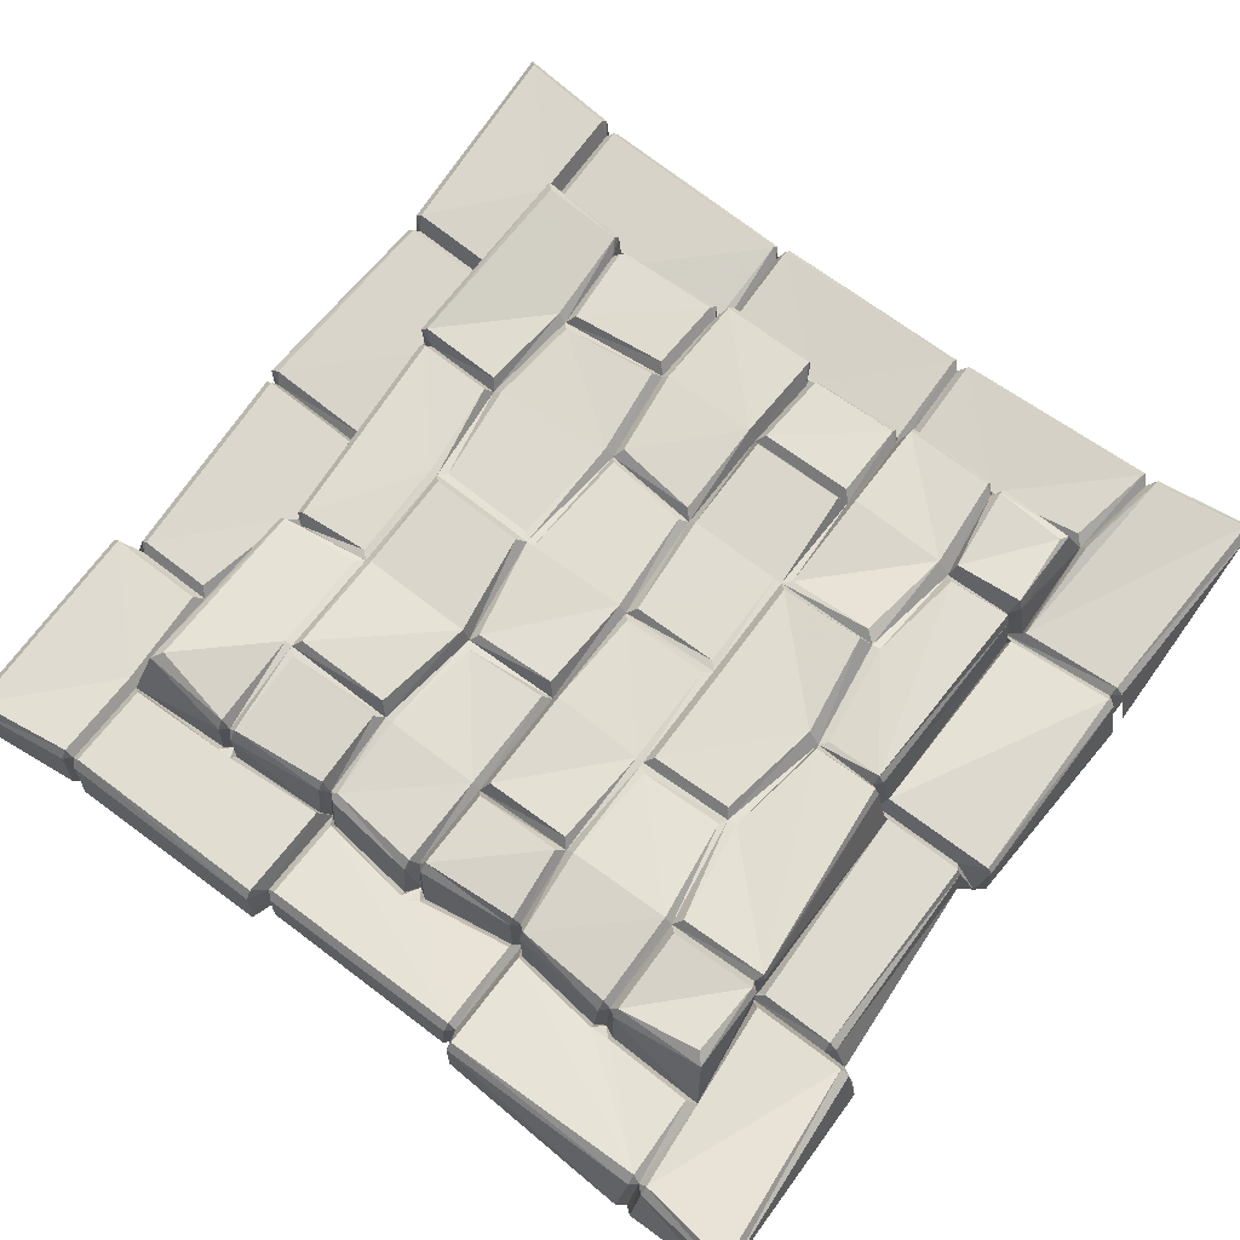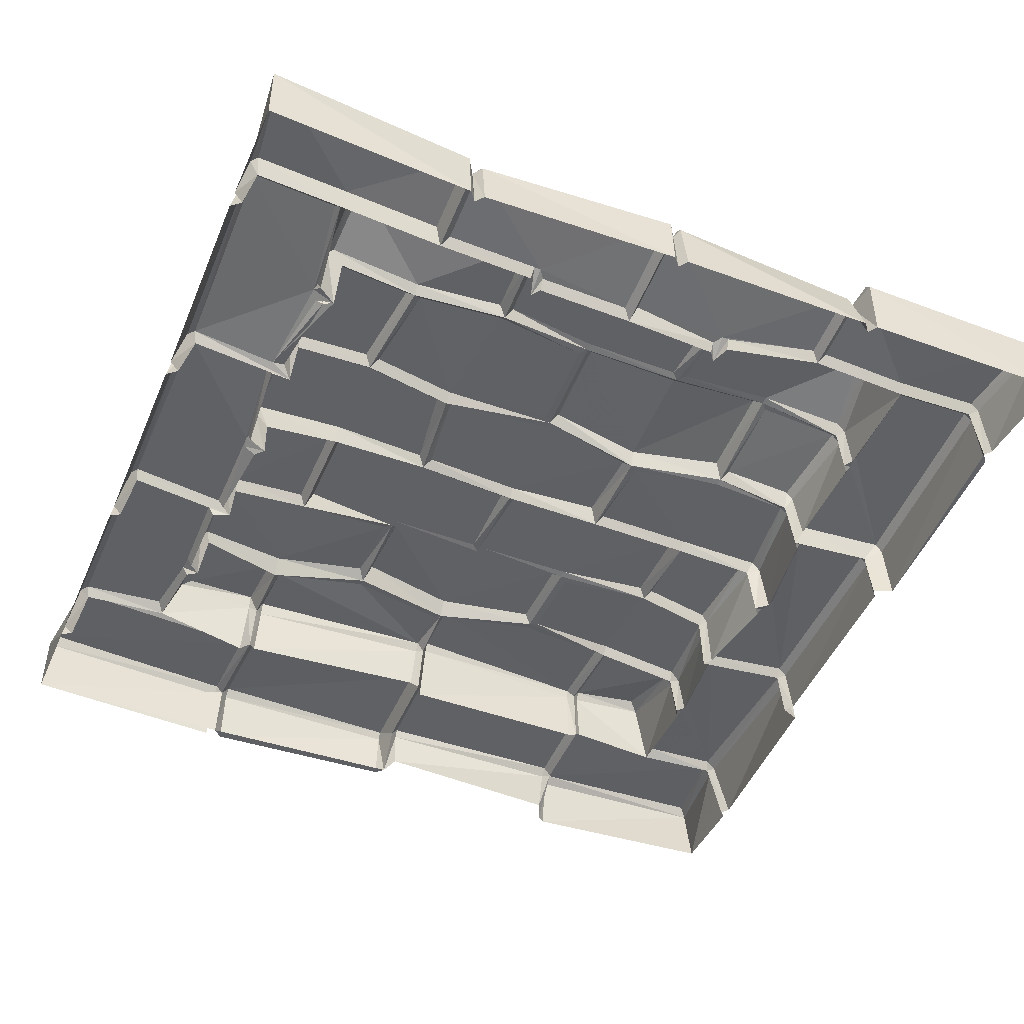
<metadata>
{"format":"obj","ext":"obj","renderer":"f3d","projection":"perspective","resolution":1024,"background":"white","views":[{"elev":70.0,"azim":-143.5,"up":"+Y"},{"elev":-47.2,"azim":67.1,"up":"+Y"}]}
</metadata>
<code>
o Cube_Cube.010
v -0.4841 -0.01131 0.4867
v -0.4867 0.06571 0.4867
v -0.4724 -0.01138 -0.4867
v -0.4864 0.06617 -0.4867
v 0.4894 -0.01011 0.4867
v 0.4867 0.06794 0.4867
v 0.4894 -0.01011 -0.4867
v 0.4867 0.06794 -0.4867
v -0.4625 -0.01894 0
v -0.4348 0.02768 0
v 0.4798 -0.01749 0
v 0.471 0.04724 0
v -0.4754 -0.01755 0.2434
v 0.4622 0.04933 0.2434
v -0.4637 0.04244 0.2434
v 0.4709 -0.01587 0.2434
v -0.4357 0.03011 -0.2434
v 0.4793 -0.0145 -0.2434
v -0.4758 -0.01661 -0.2434
v 0.4565 0.05935 -0.2434
v 0 0.02581 0.333
v 0.2434 0.03304 0.3291
v -0.2434 0.03308 0.3455
v 0 0.01434 -0.3497
v 0.2434 0.04665 -0.3517
v -0.2434 0.03459 -0.3536
v 0.365 0.06474 -0.4633
v 0.3677 -0.01203 0.4767
v 0.3545 0.03221 0
v 0.3677 -0.01167 -0.4689
v 0.3643 0.05438 0.464
v 0.365 0.03809 0.2434
v 0.3736 0.04998 -0.2434
v 0.3444 0.03208 0.1217
v 0.365 0.04705 0.365
v 0.3334 0.04055 -0.1217
v 0.365 0.05785 -0.365
v 0.1243 -0.02832 -0.4511
v 0.1217 0.03555 0.4602
v 0.1217 0.03169 -0.4474
v 0.1243 -0.02712 0.4748
v 0.1217 0.02387 0.3413
v 0.1217 0.01993 -0.3446
v -0.1217 0.02751 -0.4476
v -0.119 -0.03106 0.4753
v -0.119 -0.03203 -0.4513
v -0.1217 0.04037 0.4633
v -0.1217 0.02634 0.3394
v -0.1217 0.0134 -0.3338
v -0.3624 -0.01815 -0.4796
v -0.365 0.05503 0.4632
v -0.365 0.05595 -0.4638
v -0.3624 -0.01917 0.4749
v -0.3331 0.03056 0
v -0.3332 0.02051 0.2434
v -0.3427 0.03319 -0.2434
v -0.347 0.0456 0.365
v -0.365 0.04888 -0.365
v -0.1197 0.09596 0.000453
v -0.006021 0.08677 0.000408
v 0.000173 0.08064 -0.119
v 0.1233 0.0984 -0.000353
v 0.2449 0.1048 0.001652
v 0.2463 0.1022 -0.1196
v -0.3217 0.0885 -0.000752
v -0.2526 0.09423 0.000172
v -0.2253 0.1003 -0.1219
v 0.001827 0.08474 0.1246
v 0 0.08381 0.2434
v 0.2595 0.09301 0.1188
v 0.2464 0.09634 0.2309
v -0.2362 0.1007 0.1208
v -0.2537 0.08149 0.2396
v -0.1217 0.08381 0.2434
v 0.1237 0.0925 0.2431
v -0.3289 0.08155 0.2407
v 0.004341 0.0731 -0.34
v 0.001343 0.07879 -0.2431
v 0.242 0.1036 -0.3487
v 0.2434 0.1184 -0.2434
v -0.2424 0.08702 -0.3462
v -0.2434 0.1011 -0.2434
v -0.1109 0.09244 -0.2434
v 0.1234 0.09524 -0.2421
v -0.3435 0.1069 -0.2425
v 0.1116 0.08631 0.1364
v -0.1197 0.09589 0.1221
v -0.005534 0.07864 0.3324
v 0.252 0.09857 0.3259
v -0.241 0.09248 0.3376
v -0.1223 0.07442 0.3359
v 0.119 0.09263 0.3348
v -0.3341 0.09573 0.3467
v -0.1192 0.09566 -0.1231
v 0.1086 0.08488 -0.1209
v -0.352 0.1185 -0.3448
v 0.1224 0.0815 -0.3358
v -0.1184 0.08124 -0.3301
v 0.3485 0.08839 0.1237
v 0.3539 0.1266 0.3461
v 0.3297 0.08959 -0.1263
v 0.3492 0.1276 -0.342
v -0.3403 0.05076 0.008353
v -0.4645 0.04903 0.008353
v -0.465 0.05364 0.235
v -0.3449 0.03511 0.235
v 0.3606 0.05493 -0.1217
v 0.3628 0.05343 -0.008353
v 0.471 0.0677 -0.008353
v 0.4581 0.07009 -0.235
v 0.381 0.06118 -0.235
v -0.3556 0.04546 -0.235
v -0.436 0.04116 -0.235
v -0.4399 0.03934 -0.008353
v -0.3509 0.04352 -0.008353
v -0.3734 0.06745 -0.4629
v -0.4784 0.07646 -0.4784
v -0.4605 0.05095 -0.2517
v -0.3574 0.05446 -0.2517
v -0.3713 0.06033 -0.365
v -0.3731 0.05676 0.4758
v -0.3701 -0.0178 0.4867
v -0.3569 0.05537 0.4758
v -0.354 -0.01892 0.4867
v -0.1295 0.04198 0.475
v -0.1274 -0.02969 0.4867
v -0.1135 0.04172 0.4735
v -0.1098 -0.02977 0.4864
v 0.2434 0.04657 0.3547
v 0.1319 0.03297 0.3665
v 0.13 0.04725 0.4647
v 0.356 0.0651 0.4671
v 0.3567 0.05751 0.3699
v -0.2434 0.04504 0.3633
v -0.3368 0.05563 0.3734
v -0.3567 0.06542 0.4675
v -0.13 0.05154 0.4672
v -0.13 0.03929 0.3659
v -0.1133 0.038 -0.448
v -0.1133 0.02469 -0.347
v 0 0.02667 -0.3704
v 0.1133 0.03058 -0.3564
v 0.1133 0.04179 -0.4478
v 0.1133 0.04559 0.4731
v 0.114 -0.02645 0.4867
v 0.1296 0.03756 0.4731
v 0.1332 -0.02542 0.4867
v -0.3528 0.03629 0.2517
v -0.465 0.05194 0.2517
v -0.4784 0.0759 0.4784
v -0.3734 0.06693 0.4675
v -0.3531 0.05698 0.365
v 0.3734 0.04661 0.1217
v 0.3734 0.04937 0.235
v 0.4653 0.06022 0.235
v 0.4761 0.06074 0.008353
v 0.3628 0.04394 0.008353
v 0.3734 0.06911 -0.3613
v 0.381 0.06212 -0.2517
v 0.4824 0.07303 -0.2517
v 0.4784 0.07905 -0.4784
v 0.3734 0.07621 -0.4636
v -0.4841 -0.01585 -0.2523
v -0.4705 0.04301 -0.2516
v -0.445 0.03227 -0.2353
v -0.4607 -0.008277 -0.2367
v 0.4812 -0.01483 0.2513
v 0.4735 0.0604 0.2515
v 0.13 0.05595 -0.463
v 0.13 0.04491 -0.3563
v 0.2434 0.0582 -0.3658
v 0.3567 0.06834 -0.3691
v 0.3567 0.07517 -0.4636
v -0.3567 0.06575 -0.4609
v -0.3543 0.05864 -0.3706
v -0.2434 0.04613 -0.3659
v -0.13 0.03812 -0.3522
v -0.13 0.05112 -0.4631
v 0 0.0384 0.3578
v -0.1133 0.0384 0.3581
v -0.1133 0.05136 0.4664
v 0.1133 0.05524 0.4647
v 0.1133 0.04476 0.3683
v -0.3522 0.109 -0.2507
v -0.3511 0.04299 -0.2522
v -0.3478 0.03384 -0.2342
v -0.3512 0.108 -0.2346
v 0.4732 0.05019 0.2353
v 0.4802 -0.01531 0.235
v 0.3686 0.09486 0.1311
v 0.365 0.03483 0.1304
v 0.3734 0.0466 0.1295
v 0.3628 0.04521 0.1142
v 0.358 0.09344 0.1154
v 0.3545 0.03347 0.1138
v 0.3734 0.06761 0.3619
v 0.3727 0.07533 0.4678
v 0.4784 0.079 0.4784
v 0.4653 0.07047 0.2517
v 0.3734 0.05983 0.2517
v 0.3555 0.05462 0.4743
v 0.3581 -0.01184 0.488
v 0.3718 0.06479 0.4756
v 0.3766 -0.0113 0.4881
v -0.4441 0.02982 -0.008324
v -0.4483 -0.01042 -0.01111
v -0.4699 0.04056 0.008106
v -0.4725 -0.01792 0.008973
v 0.4866 0.05077 0.008051
v 0.4894 -0.01658 0.008215
v 0.4894 -0.01658 -0.00793
v 0.4795 0.05786 -0.007931
v 0.3503 0.05349 -0.1141
v -0.3498 0.03277 -0.008385
v -0.333 0.1002 -0.008233
v -0.3293 0.09113 0.007266
v -0.3398 0.04007 0.008948
v 0.3408 0.09434 -0.1176
v 0.3437 0.04192 -0.1139
v 0.3513 0.09589 -0.1335
v 0.354 0.0434 -0.1304
v 0.3606 0.05498 -0.1296
v 0.4894 -0.01395 -0.2356
v 0.4663 0.06004 -0.2349
v 0.4904 0.06277 -0.251
v 0.4894 -0.01359 -0.2508
v 0.121 0.09771 0.1361
v 0.1319 0.1034 0.2348
v 0.2378 0.1065 0.2211
v 0.2492 0.1044 0.1193
v 0.2369 0.103 0.01038
v 0.1321 0.09772 0.00792
v -0.3534 -0.01829 -0.4867
v -0.357 0.05581 -0.4709
v -0.3734 0.05732 -0.4719
v -0.3708 -0.01709 -0.4867
v -0.4867 -0.01649 0.2328
v -0.4732 0.04436 0.235
v -0.4867 -0.01643 0.2526
v -0.4731 0.04352 0.2515
v 0.008353 0.1036 0.2434
v 0.003456 0.1008 0.3481
v 0.111 0.105 0.3473
v 0.1158 0.1023 0.2431
v 0.1046 0.09753 0.1465
v 0.01017 0.09594 0.1329
v 0.2553 0.1067 0.2311
v 0.26 0.1125 0.3403
v 0.344 0.1358 0.3354
v 0.3602 0.1051 0.1317
v 0.2657 0.1066 0.1277
v -0.2398 0.09977 0.2406
v -0.2327 0.1035 0.3424
v -0.1306 0.09735 0.3478
v -0.13 0.1036 0.2434
v -0.1282 0.09776 0.1305
v -0.2239 0.1094 0.13
v -0.235 0.1112 -0.2434
v -0.2199 0.09924 -0.1303
v -0.127 0.09559 -0.1318
v -0.1202 0.1036 -0.2434
v -0.1269 0.09356 -0.3372
v -0.2341 0.09778 -0.3453
v 0.2517 0.1195 -0.2434
v 0.2544 0.1042 -0.1281
v 0.3434 0.1061 -0.134
v 0.3387 0.1367 -0.3308
v 0.2506 0.1176 -0.3484
v 0.009943 0.08905 -0.243
v 0.008566 0.09113 -0.1268
v 0.1009 0.08585 -0.1293
v 0.1154 0.09353 -0.2419
v 0.1141 0.08912 -0.3343
v 0.01202 0.08694 -0.3457
v -0.323 0.1016 0.007583
v -0.3316 0.1 0.2326
v -0.262 0.0934 0.2313
v -0.2458 0.103 0.1208
v -0.2606 0.09697 0.00845
v 0.002415 0.09799 0.000392
v 0.01059 0.09401 0.1169
v 0.1049 0.09592 0.1283
v 0.1149 0.0988 -0.000339
v 0.1009 0.09513 -0.1126
v 0.008525 0.101 -0.1107
v -0.111 0.09596 0.1222
v -0.1133 0.1034 0.235
v -0.008353 0.1034 0.235
v -0.006597 0.09604 0.1245
v -0.01535 0.09782 0.008758
v -0.1114 0.0972 0.008803
v 0.2532 0.1062 0.001588
v 0.2657 0.1067 0.111
v 0.3496 0.1036 0.115
v 0.3329 0.1045 -0.1173
v 0.2544 0.1041 -0.1114
v 0.2378 0.1078 0.2393
v 0.1319 0.105 0.2515
v 0.1274 0.1046 0.3366
v 0.2453 0.1063 0.329
v 0.1158 0.1039 -0.1208
v 0.1317 0.1098 -0.008703
v 0.2366 0.1152 -0.006714
v 0.2384 0.1105 -0.1192
v 0.235 0.1281 -0.235
v 0.1316 0.1157 -0.2339
v 0.2337 0.1143 -0.3486
v 0.1307 0.1032 -0.3363
v 0.1316 0.1063 -0.2506
v 0.235 0.1187 -0.2517
v -0.2396 0.1109 0.001234
v -0.2239 0.1193 0.1133
v -0.1282 0.1077 0.1138
v -0.1282 0.1075 0.000436
v -0.1276 0.107 -0.1148
v -0.2193 0.1109 -0.1136
v -0.008353 0.09483 0.2517
v -0.1133 0.09483 0.2517
v -0.1139 0.08784 0.3399
v -0.0139 0.08997 0.3377
v -0.111 0.09714 -0.1231
v -0.111 0.09574 -0.007798
v -0.01395 0.0965 -0.007853
v -0.008186 0.1011 -0.1191
v -0.007106 0.09939 -0.2347
v -0.1037 0.1034 -0.235
v -0.004689 0.09555 -0.339
v -0.1106 0.09463 -0.332
v -0.1037 0.1036 -0.2517
v -0.007106 0.09953 -0.2514
v -0.3359 0.08473 0.2327
v -0.3413 0.02302 0.2348
v -0.3491 0.02425 0.2526
v -0.3386 0.09341 0.2497
v -0.2579 0.09879 0.2482
v -0.334 0.1087 0.2502
v -0.3291 0.1025 0.3358
v -0.2489 0.1024 0.3426
v -0.3484 0.1173 -0.234
v -0.3277 0.1108 -0.008253
v -0.2553 0.1049 -0.007386
v -0.2355 0.1028 -0.1219
v -0.2517 0.113 -0.235
v -0.2509 0.1015 -0.3438
v -0.342 0.1276 -0.3337
v -0.3467 0.1188 -0.2509
v -0.2517 0.1131 -0.2517
v 0.1146 0.03387 0.3627
v 0.1101 0.09398 0.3564
v 0.1328 0.03467 0.3528
v 0.1254 0.09226 0.3468
v 0.2378 0.03367 0.3404
v 0.2433 0.09905 0.3369
v 0.2314 0.04401 0.3508
v 0.2597 0.1036 0.3472
v 0.2566 0.03637 0.3501
v 0.2514 0.04916 0.3526
v 0.009284 0.02775 0.3543
v 0.003505 0.0895 0.3523
v 0.00464 0.03897 0.3568
v -0.01104 0.03564 0.3561
v -0.01115 0.02658 0.3425
v -0.0146 0.07788 0.3436
v -0.1142 0.0777 0.3481
v -0.1128 0.02734 0.3511
v -0.1302 0.08715 0.356
v -0.1307 0.02819 0.359
v -0.2332 0.03314 0.3572
v -0.2329 0.09409 0.3505
v -0.2337 0.04422 0.3634
v -0.2337 0.04423 0.3635
v -0.2494 0.09427 0.3508
v -0.2533 0.03492 0.3574
v -0.2529 0.04592 0.3636
v -0.2551 0.03621 -0.36
v -0.2542 0.04714 -0.3657
v -0.2509 0.08981 -0.3515
v -0.2338 0.08436 -0.3548
v -0.233 0.03423 -0.3606
v -0.2335 0.04528 -0.3663
v -0.126 0.08037 -0.3422
v -0.1307 0.02725 -0.3469
v -0.1107 0.08295 -0.3379
v -0.1126 0.0139 -0.3413
v -0.004577 0.08491 -0.3483
v -0.01029 0.01499 -0.357
v -0.009765 0.02598 -0.3637
v 0.01207 0.0764 -0.3549
v 0.009716 0.02682 -0.371
v 0.01049 0.01576 -0.3639
v 0.1145 0.08131 -0.3429
v 0.1125 0.01971 -0.3518
v 0.1304 0.09371 -0.3437
v 0.1305 0.03409 -0.3522
v 0.2345 0.1012 -0.3572
v 0.2365 0.05738 -0.3658
v 0.2353 0.0461 -0.3589
v 0.2502 0.1061 -0.3565
v 0.2525 0.04818 -0.359
v 0.2519 0.05924 -0.3659
v -0.1294 0.04153 -0.4708
v -0.1287 -0.03124 -0.4725
v -0.1093 -0.03117 -0.4592
v -0.1135 0.02853 -0.456
v 0.1155 -0.02813 -0.4577
v 0.1135 0.03215 -0.4558
v 0.1321 -0.02704 -0.4744
v 0.1298 0.04619 -0.471
v 0.3575 0.06459 -0.4716
v 0.3577 -0.01184 -0.4764
v 0.3754 -0.0112 -0.4753
v 0.3736 0.06553 -0.4713
f 103 104 105 106
f 107 213 108 109 110 111 222
f 112 113 114 115
f 116 117 118 119 120
f 163 164 4 3
f 136 123 125 137
f 128 127 47 45
f 129 130 131 132 133
f 134 374 135 371 370
f 139 140 387 141 389 142 143
f 131 146 201 132
f 346 184 85
f 148 149 150 151 152
f 153 192 154 155 156 157 193
f 158 159 160 161 162
f 112 186 56
f 169 170 396 171 400 172 173
f 174 175 376 176 380 177 178
f 179 361 180 181 182 183
f 207 208 237 238
f 192 191 32 154
f 194 195 29 219 218
f 196 197 198 199 200
f 204 203 31 28
f 215 214 54 65
f 211 212 12 11
f 105 238 15
f 220 221 33 37 102
f 223 224 212 211
f 227 228 229 230 231 232
f 116 235 4 117
f 106 332 217 103
f 241 242 243 244 245 246
f 247 248 249 250 251
f 252 253 254 255 256 257
f 258 259 260 261 262 263
f 264 265 266 267 268
f 269 270 271 272 273 274
f 275 276 277 278 279
f 280 281 282 283 284 285
f 286 287 288 289 290 291
f 292 293 294 295 296
f 297 298 299 300
f 301 302 303 304 305 306
f 307 308 309 310
f 311 312 313 314 315 316
f 317 318 319 320
f 321 322 323 324 325 326
f 327 328 329 330
f 334 333 57 93
f 335 336 337 338
f 339 340 341 342 343
f 344 345 346 347
f 54 10 104 103
f 10 207 104
f 15 55 106 105
f 55 332 106
f 30 27 412 411
f 36 219 213 107
f 29 12 109 108
f 12 212 109
f 20 33 111 110
f 33 221 222 111
f 53 51 121 122
f 151 121 51
f 56 17 113 112
f 17 165 113
f 10 54 115 114
f 54 214 115
f 52 235 116
f 4 164 118 117
f 17 56 119 118
f 56 185 119
f 58 52 116 120
f 7 8 225 226
f 1 239 240 15 13
f 166 165 17 19
f 118 164 17
f 122 121 2 1
f 39 144 145 41
f 126 125 123 124
f 124 123 51 53
f 137 125 47
f 31 201 202 28
f 182 144 39
f 181 127 144 182
f 40 408 407 38
f 22 352 354 130 129
f 42 39 131 130
f 39 146 131
f 31 35 133 132
f 35 356 357 129 133
f 23 373 374 134
f 57 51 136 135
f 51 123 136
f 47 48 138 137
f 48 367 138
f 52 234 233 50
f 44 49 140 139
f 49 384 140
f 24 390 389 141
f 43 40 143 142
f 40 406 143
f 145 144 127 128
f 47 125 126 45
f 202 201 146 147
f 147 146 39 41
f 113 165 205 114
f 9 10 205 206
f 339 187 215 340
f 119 185 58 120
f 55 15 149 148
f 15 240 149
f 2 121 151 150
f 51 57 152 151
f 57 333 148 152
f 34 191 192 153
f 32 14 155 154
f 14 188 155
f 12 29 157 156
f 29 195 193 157
f 37 33 159 158
f 33 20 160 159
f 20 225 160
f 8 412 162 161
f 27 37 158 162
f 44 404 403 46
f 184 185 56 85
f 19 17 164 163
f 206 205 165 166
f 187 186 214 215
f 199 168 14
f 34 195 194 99
f 155 188 209 156
f 167 168 6 5
f 48 365 364 91
f 23 368 369 90
f 37 399 398 102
f 40 43 170 169
f 43 394 170
f 25 399 400 171
f 37 27 173 172
f 27 409 173
f 52 58 175 174
f 58 375 376 175
f 26 379 380 176
f 49 44 178 177
f 44 401 178
f 21 362 361 179
f 48 47 181 180
f 47 127 181
f 39 42 183 182
f 42 348 183
f 114 205 10
f 13 15 238 237 208 9
f 340 215 65
f 104 207 238 105
f 189 188 14 16
f 18 20 224 223
f 193 195 34 153
f 190 191 34 99
f 250 190 99
f 16 14 168 167
f 156 209 12
f 294 194 218 295
f 35 31 197 196
f 31 203 197
f 6 168 199 198
f 14 32 200 199
f 32 35 196 200
f 132 201 31
f 5 6 203 204
f 197 203 6 198
f 25 397 395 79
f 57 373 372 93
f 115 214 186 112
f 58 185 184 96
f 103 217 54
f 216 217 332 331
f 42 350 351 92
f 210 209 188 189
f 213 219 29 108
f 35 32 191 190 100
f 295 218 101
f 109 212 224 110
f 275 216 331 276
f 54 217 216 65
f 149 240 2 150
f 9 208 207 10
f 43 392 391 97
f 49 382 381 98
f 218 219 36 101
f 11 12 209 210
f 110 224 20
f 266 220 102 267
f 222 221 36 107
f 160 225 8 161
f 36 221 220 101
f 226 225 20 18
f 24 386 385 77
f 26 375 377 81
f 233 234 401 402
f 86 75 228 227
f 75 71 229 228
f 71 70 230 229
f 70 63 231 230
f 63 62 232 231
f 62 86 227 232
f 22 356 355 89
f 21 358 359 88
f 174 234 52
f 3 4 235 236
f 236 235 52 50
f 240 239 1 2
f 55 333 334 76
f 336 334 93 337
f 331 332 55 76
f 69 88 242 241
f 88 359 242
f 92 75 244 243
f 75 86 245 244
f 86 68 246 245
f 68 69 241 246
f 71 89 248 247
f 89 355 248
f 100 190 250 249
f 99 70 251 250
f 70 71 247 251
f 73 90 253 252
f 90 369 253
f 91 74 255 254
f 74 87 256 255
f 87 72 257 256
f 72 73 252 257
f 82 67 259 258
f 67 94 260 259
f 94 83 261 260
f 83 98 262 261
f 98 381 262
f 81 82 258 263
f 80 64 265 264
f 64 101 266 265
f 101 220 266
f 102 398 268 267
f 79 80 264 268
f 78 61 270 269
f 61 95 271 270
f 95 84 272 271
f 84 97 273 272
f 97 391 273
f 77 78 269 274
f 65 216 275
f 76 73 277 276
f 73 72 278 277
f 72 66 279 278
f 66 65 275 279
f 60 68 281 280
f 68 86 282 281
f 86 62 283 282
f 62 95 284 283
f 95 61 285 284
f 61 60 280 285
f 87 74 287 286
f 74 69 288 287
f 69 68 289 288
f 68 60 290 289
f 60 59 291 290
f 59 87 286 291
f 63 70 293 292
f 70 99 294 293
f 99 194 294
f 101 64 296 295
f 64 63 292 296
f 71 75 298 297
f 75 92 299 298
f 92 351 299
f 89 71 297 300
f 95 62 302 301
f 62 63 303 302
f 63 64 304 303
f 64 80 305 304
f 80 84 306 305
f 84 95 301 306
f 79 395 307
f 97 84 309 308
f 84 80 310 309
f 80 79 307 310
f 66 72 312 311
f 72 87 313 312
f 87 59 314 313
f 59 94 315 314
f 94 67 316 315
f 67 66 311 316
f 69 74 318 317
f 74 91 319 318
f 91 364 319
f 88 69 317 320
f 94 59 322 321
f 59 60 323 322
f 60 61 324 323
f 61 78 325 324
f 78 83 326 325
f 83 94 321 326
f 77 385 327
f 98 83 329 328
f 83 78 330 329
f 78 77 327 330
f 276 331 76
f 56 186 187 85
f 148 333 55
f 73 76 336 335
f 76 334 336
f 93 372 338 337
f 90 73 335 338
f 85 187 339
f 65 66 341 340
f 66 67 342 341
f 67 82 343 342
f 82 85 339 343
f 81 377 344
f 96 184 346 345
f 85 82 347 346
f 82 81 344 347
f 183 348 358 360
f 243 349 92
f 349 348 42 92
f 130 350 42
f 351 350 352 353
f 299 351 353 300
f 130 354 352 350
f 353 352 22 89
f 300 353 89
f 129 357 356 22
f 355 356 35 100
f 248 355 100 249
f 242 359 349 243
f 359 358 348 349
f 360 358 21 179 183
f 361 362 365 180
f 320 363 88
f 363 362 21 88
f 319 364 363 320
f 364 365 362 363
f 180 365 48
f 366 367 48 91
f 138 367 368 370
f 254 366 91
f 370 371 135 136 137 138
f 370 368 23 134
f 369 368 367 366
f 253 369 366 254
f 338 372 90
f 374 373 57 135
f 372 373 23 90
f 377 375 58 96
f 344 377 96 345
f 376 375 26 176
f 263 378 81
f 380 379 382 177
f 378 379 26 81
f 177 382 49
f 262 381 378 263
f 381 382 379 378
f 328 383 98
f 140 384 386 387
f 383 384 49 98
f 327 385 383 328
f 387 386 24 141
f 385 386 384 383
f 389 390 392 142
f 274 388 77
f 388 390 24 77
f 142 392 43
f 273 391 388 274
f 391 392 390 388
f 393 394 43 97
f 308 393 97
f 170 394 397 396
f 396 397 25 171
f 307 395 393 308
f 395 397 394 393
f 400 399 37 172
f 398 399 25 79
f 268 398 79
f 178 401 234 174
f 402 401 44 46
f 139 404 44
f 403 404 406 405
f 405 406 40 38
f 143 406 404 139
f 169 408 40
f 407 408 409 410 30
f 30 410 409 27
f 173 409 408 169
f 162 412 27
f 411 412 8 7

</code>
